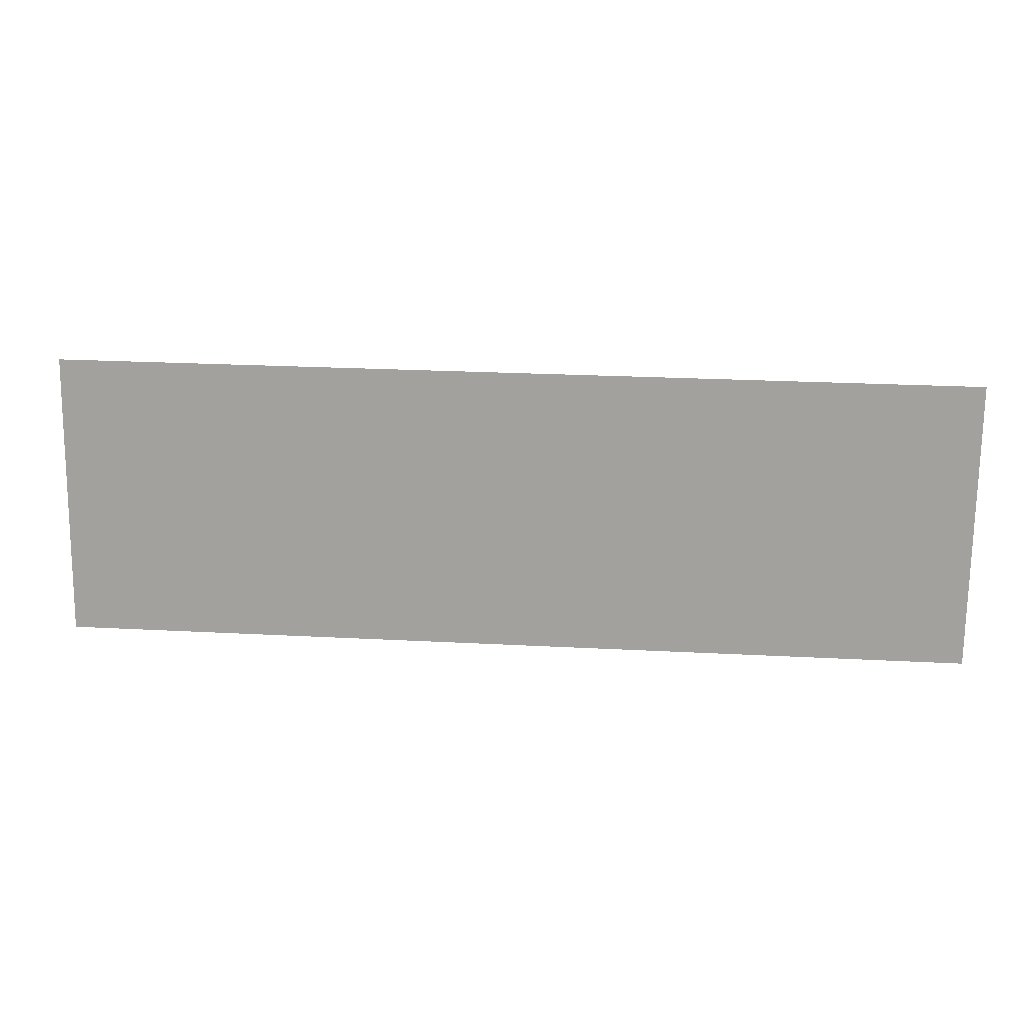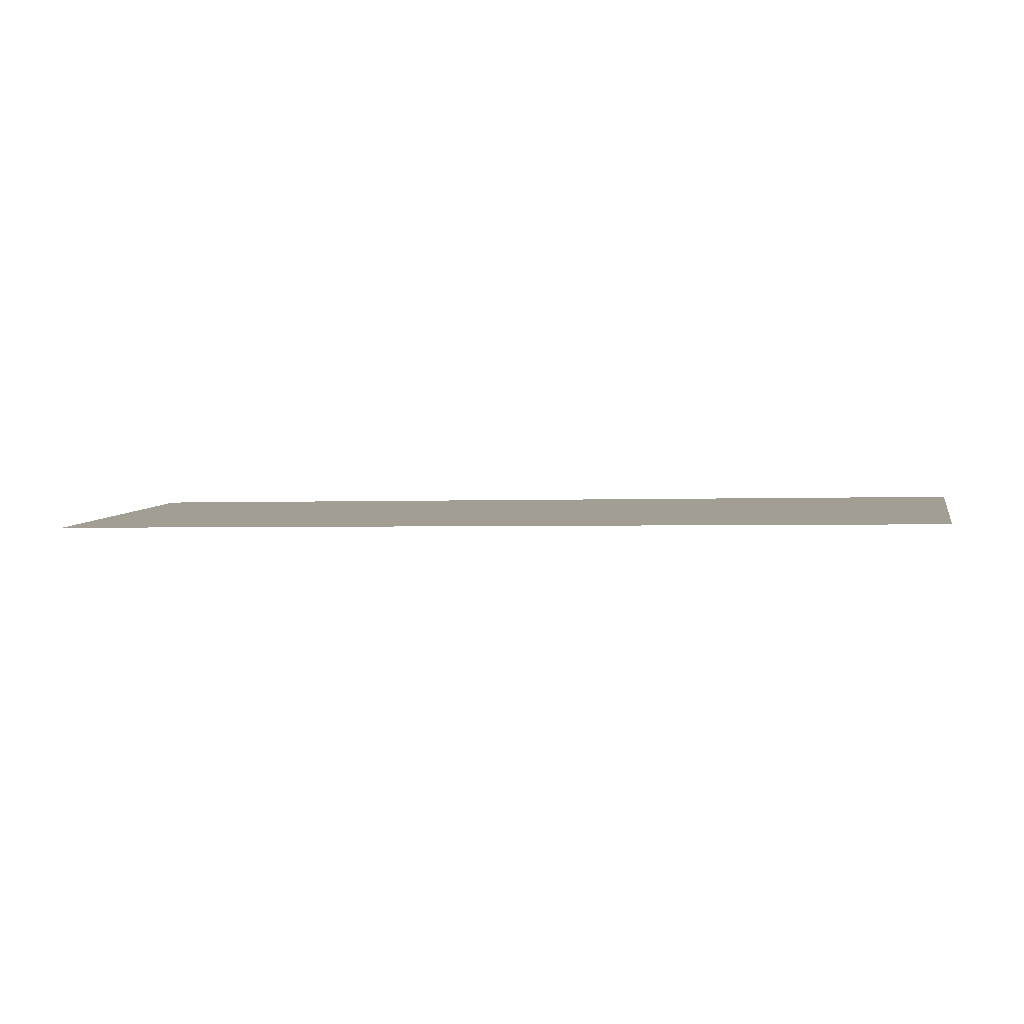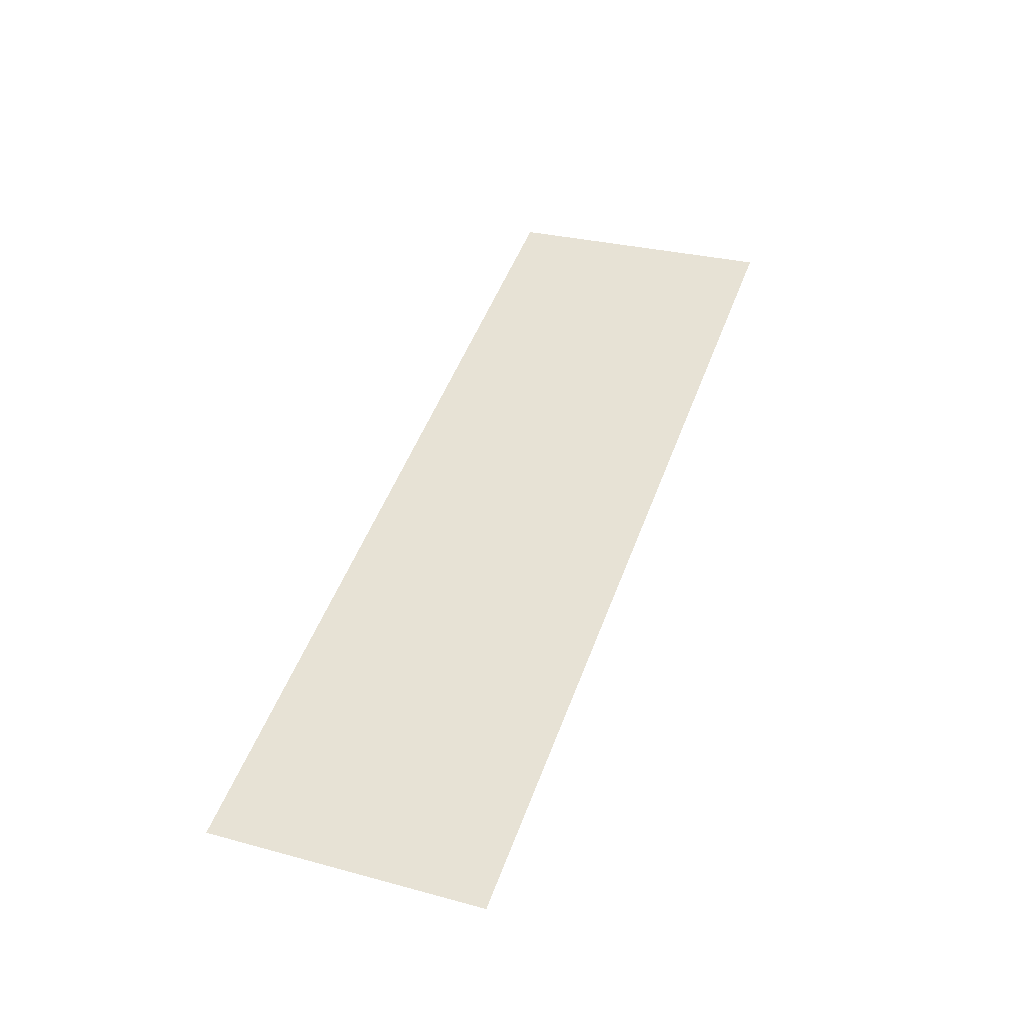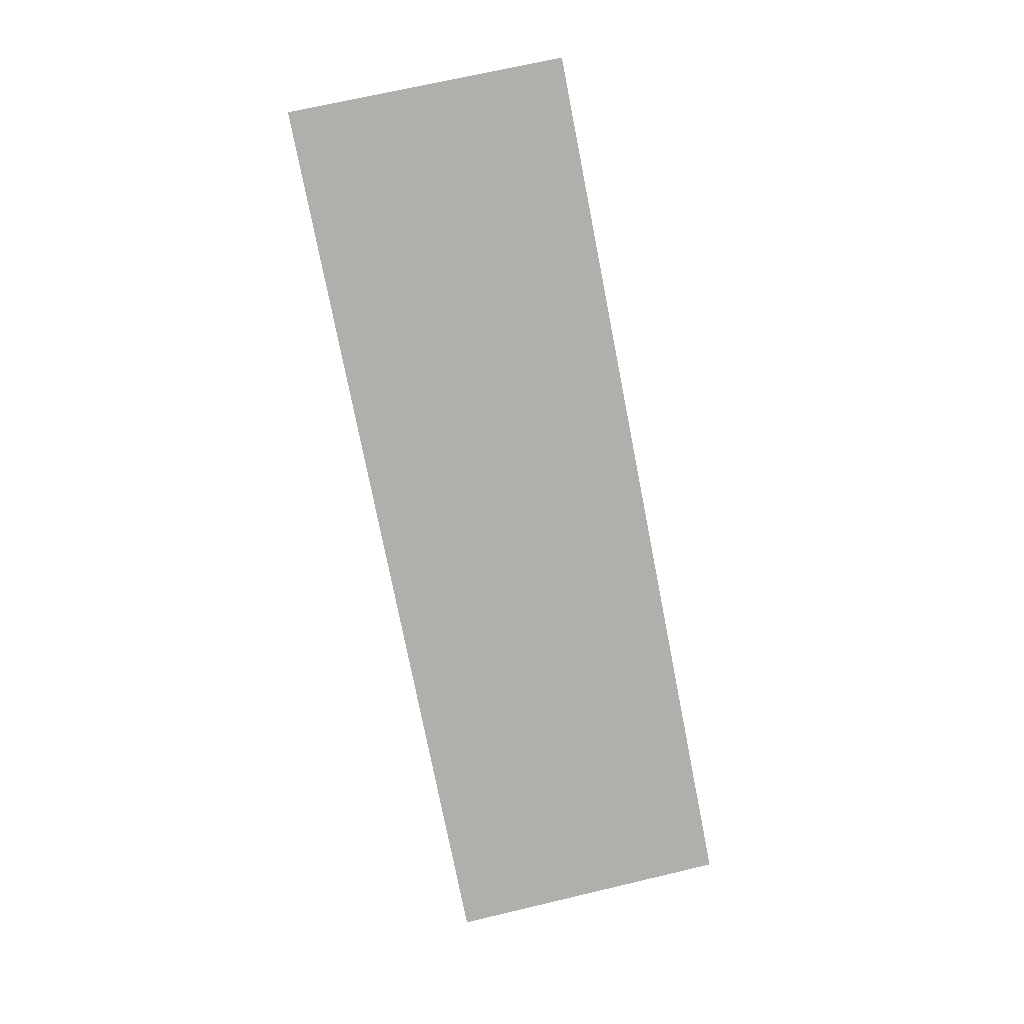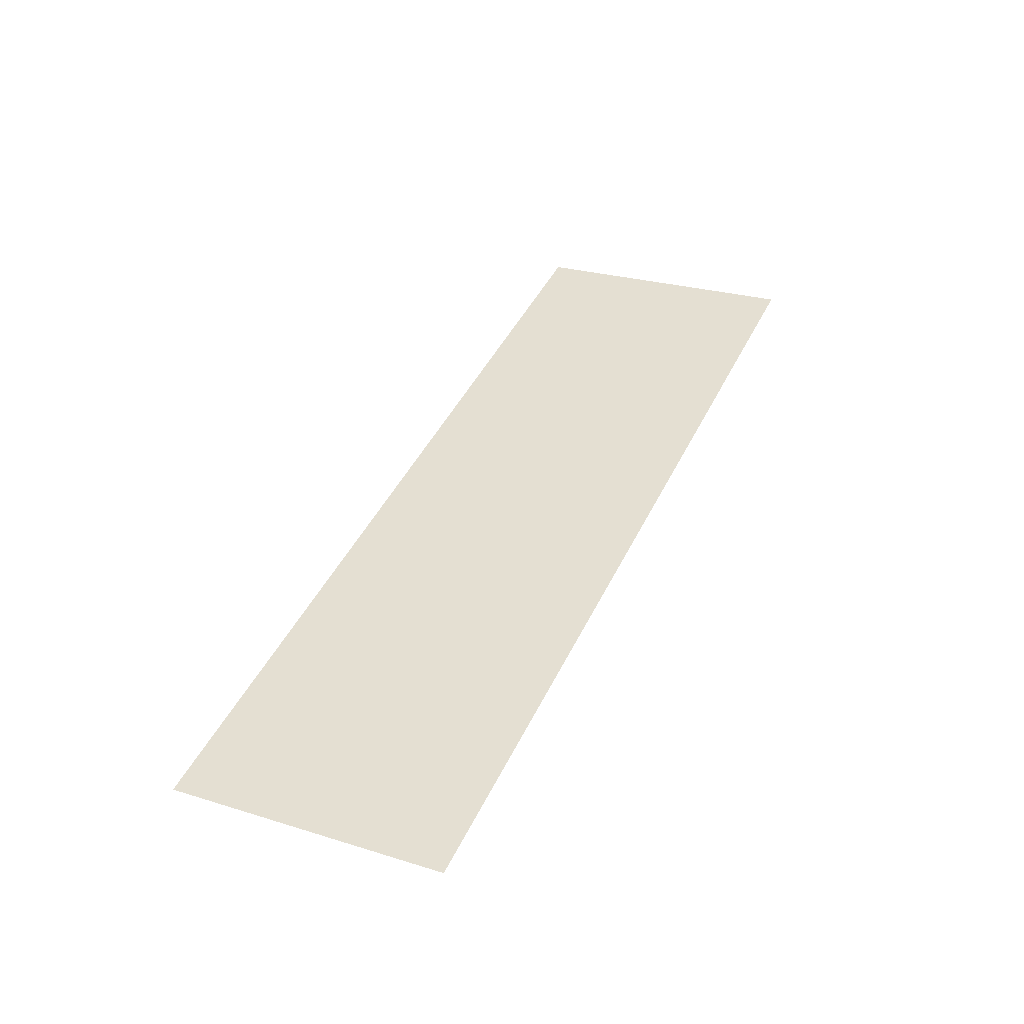
<metadata>
{"format":"obj","ext":"obj","renderer":"f3d","projection":"perspective","resolution":1024,"background":"white","views":[{"elev":24.3,"azim":-175.0,"up":"+Z"},{"elev":-1.5,"azim":12.7,"up":"+Y"},{"elev":50.1,"azim":110.0,"up":"+Y"},{"elev":-76.4,"azim":101.1,"up":"+Y"},{"elev":43.8,"azim":114.4,"up":"+Y"}]}
</metadata>
<code>
o #ID3683
v -0.5273 0.04375 -0.1532
v -0.6104 0.04698 -0.1789
v -0.6104 0.04375 -0.1532
v -0.5273 0.04698 -0.1789
f 1 2 3
f 3 2 1
f 2 1 4
f 4 1 2

</code>
